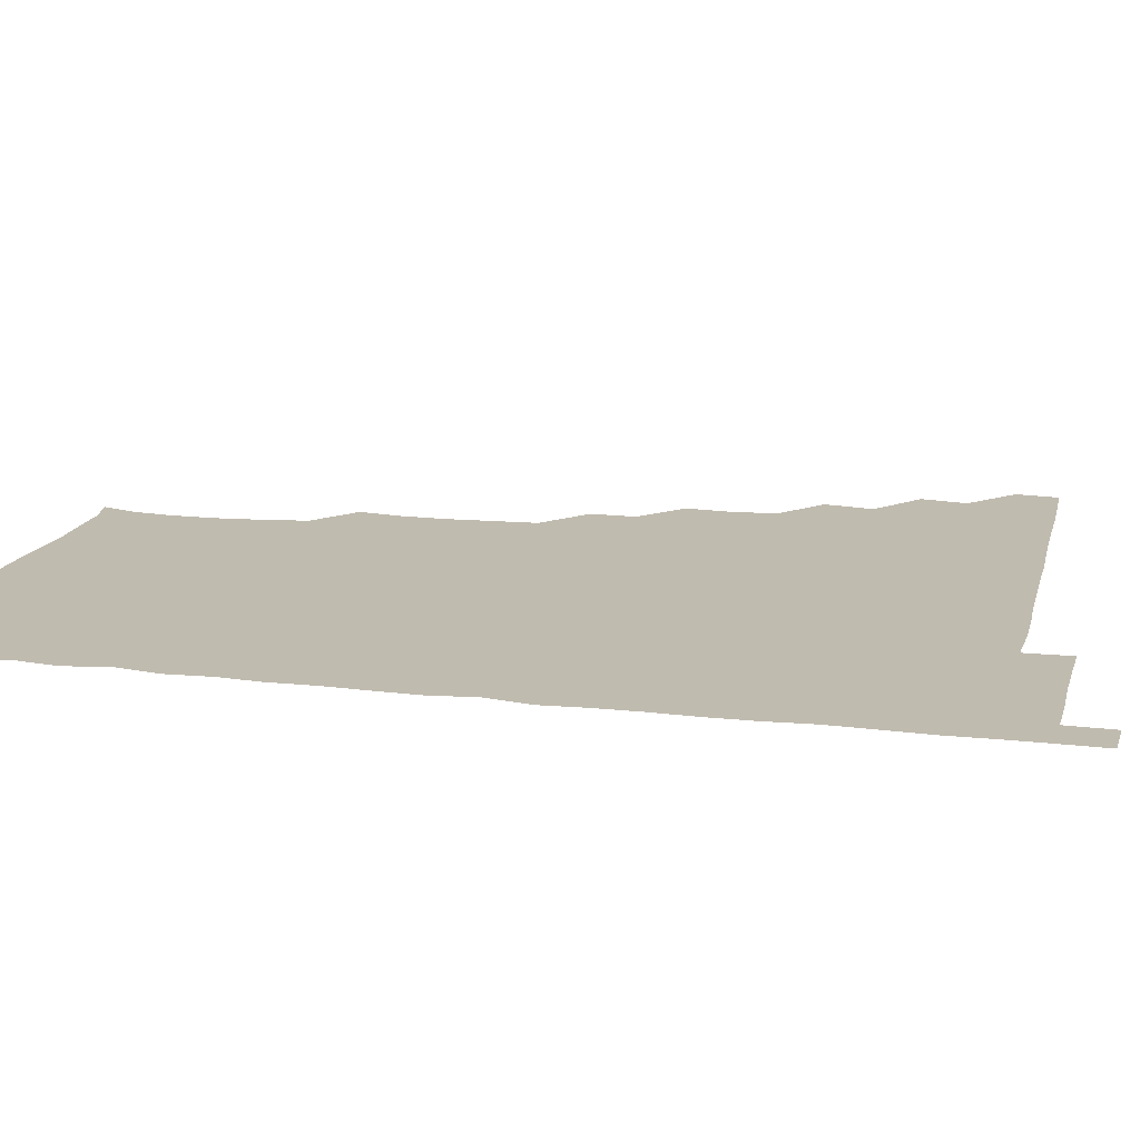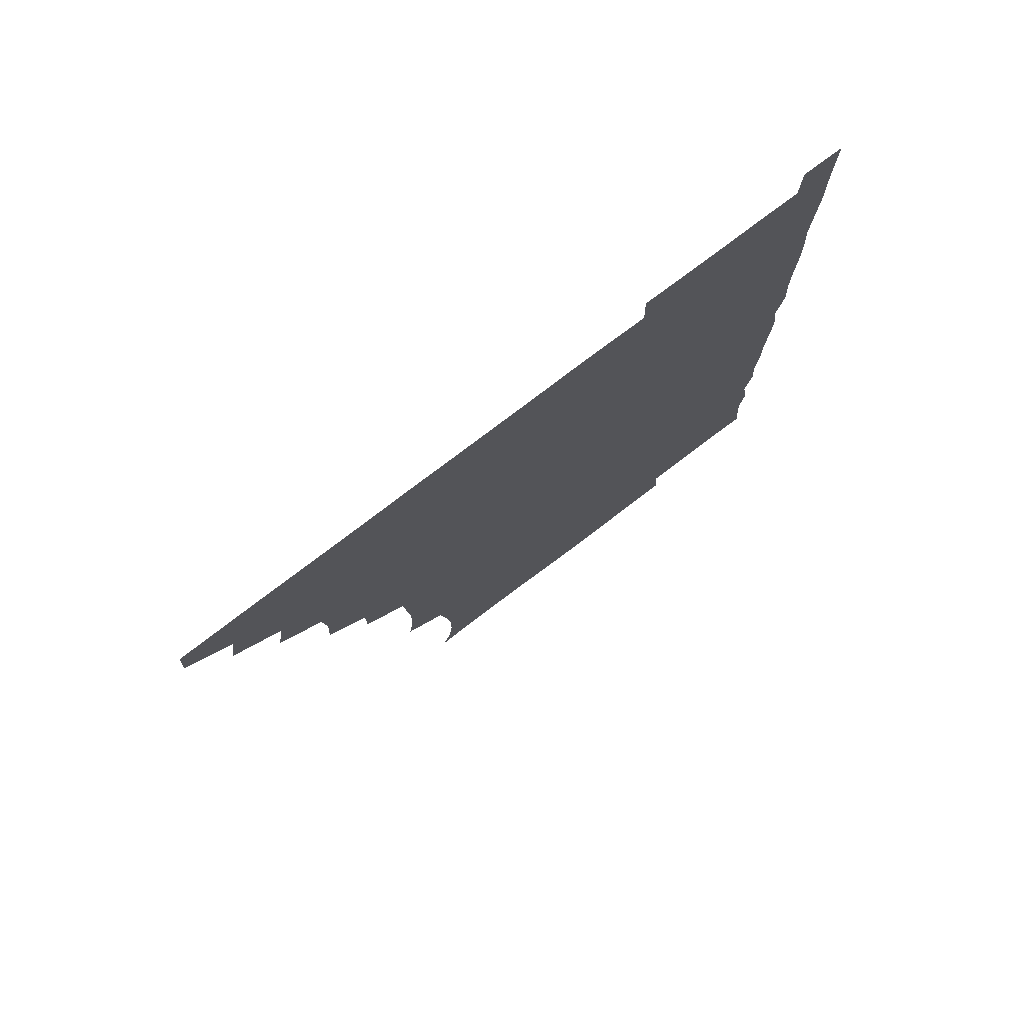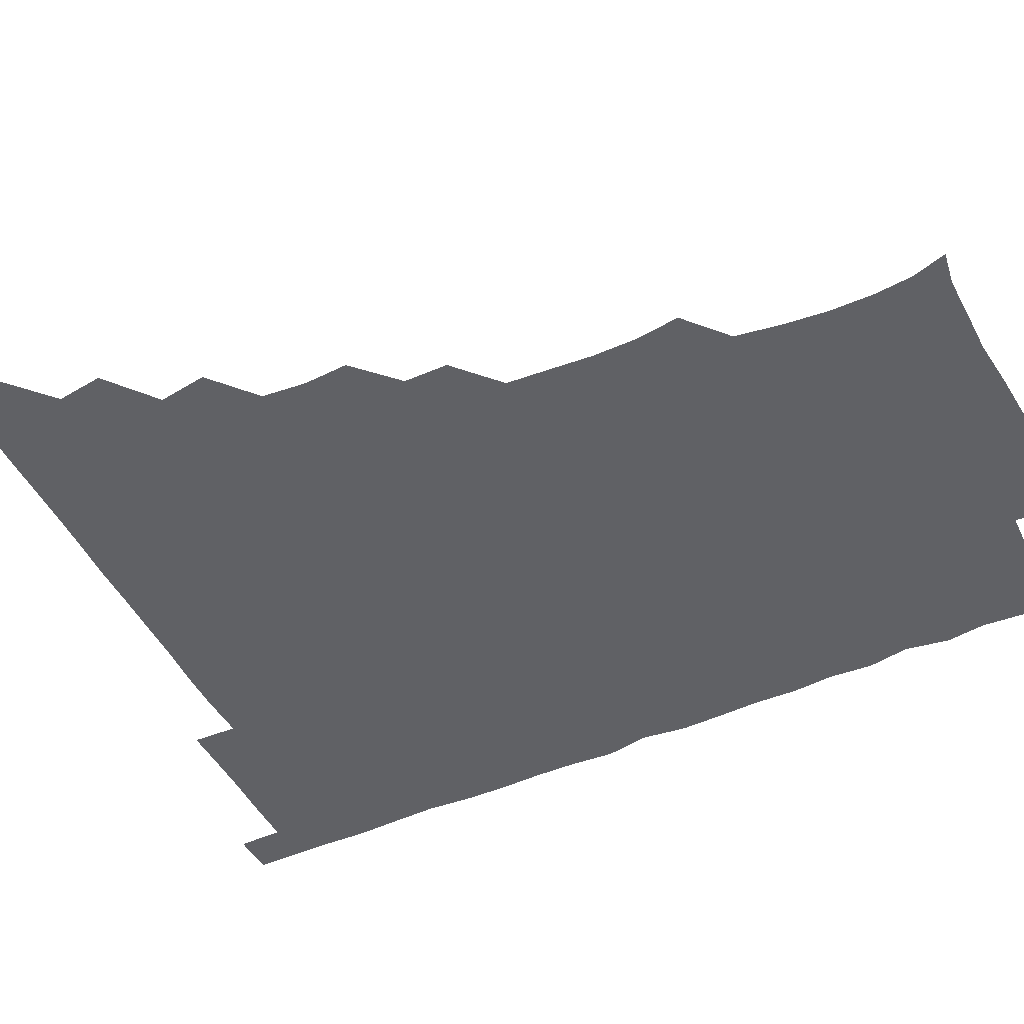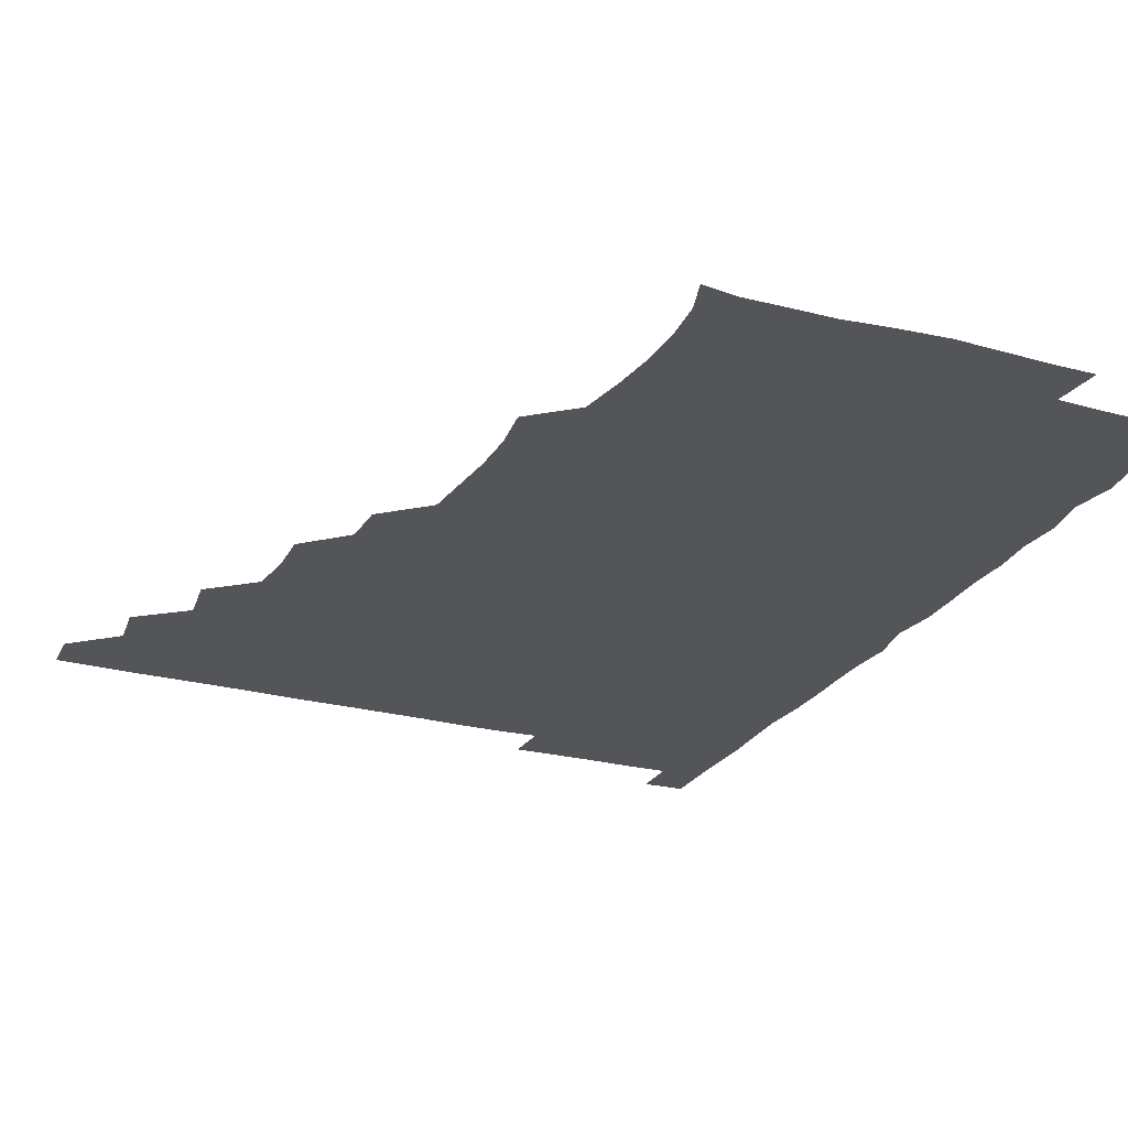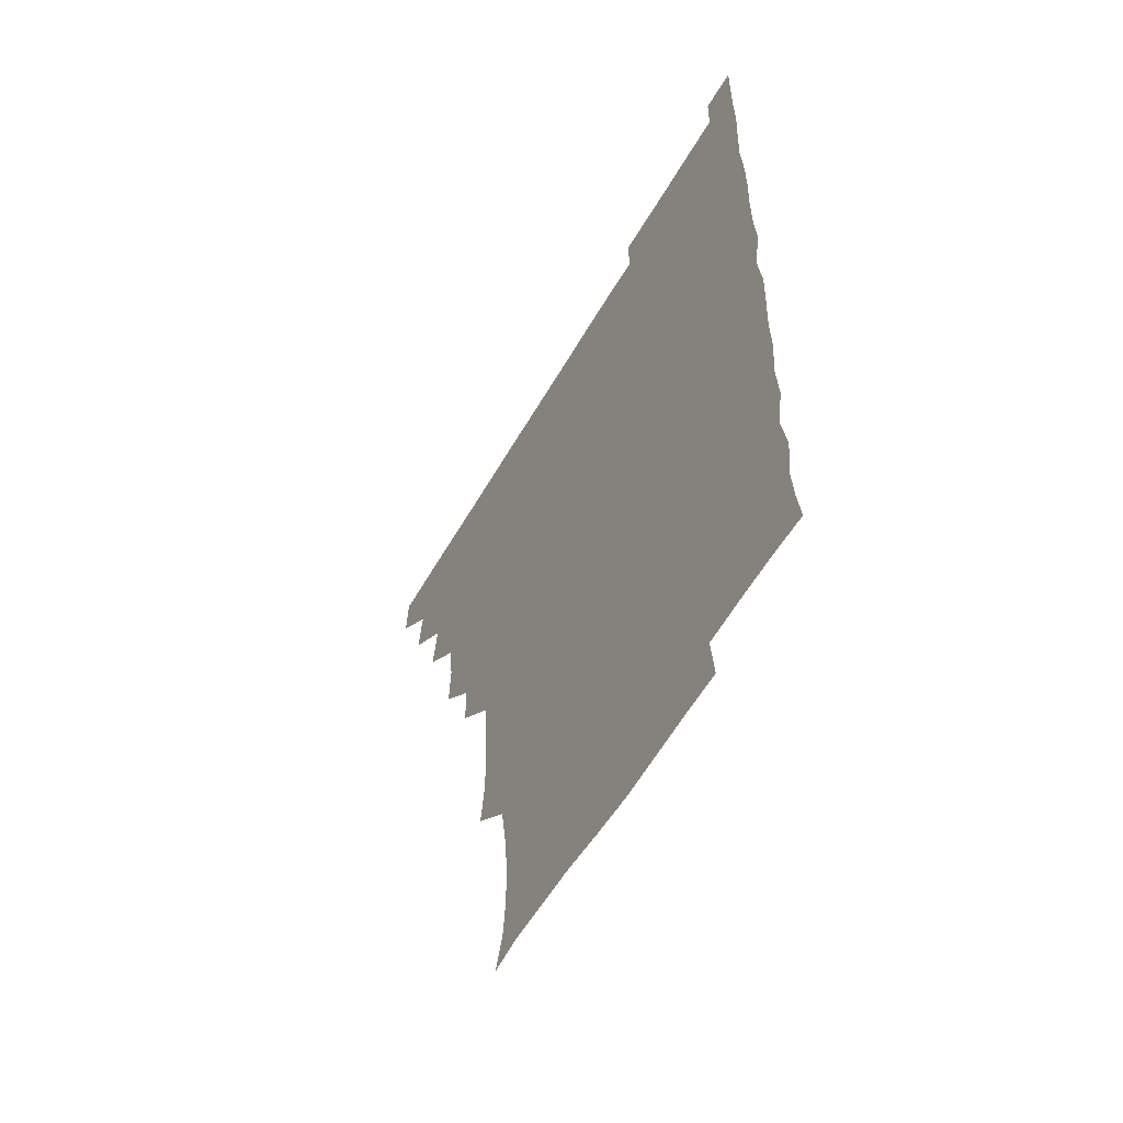
<metadata>
{"format":"obj","ext":"obj","renderer":"f3d","projection":"perspective","resolution":1024,"background":"white","views":[{"elev":16.1,"azim":103.5,"up":"+Z"},{"elev":77.8,"azim":-37.2,"up":"+Y"},{"elev":-48.2,"azim":-63.9,"up":"+Z"},{"elev":-24.6,"azim":-24.0,"up":"+Z"},{"elev":-58.4,"azim":60.1,"up":"+Y"}]}
</metadata>
<code>
v 465.3 480.6 0
v 466.3 495.7 0
v 479.5 449.3 0
v 481.7 465.6 0
v 481.8 480.9 0
v 481.2 495.9 0
v 494.5 418 0
v 497 435.1 0
v 496.1 451 0
v 497 466.3 0
v 496.3 481 0
v 495.9 496.2 0
v 511 372.8 0
v 511.8 388.5 0
v 510.4 404.2 0
v 512.5 422.2 0
v 511.3 436 0
v 511.5 451.4 0
v 511.4 466.1 0
v 511.2 480.9 0
v 510.9 496.1 0
v 525.7 342.7 0
v 525.6 358.4 0
v 526.7 376.1 0
v 526.8 392.2 0
v 527 407.5 0
v 526.3 421.2 0
v 526.5 436.4 0
v 526.4 451.2 0
v 526.3 466 0
v 526.1 481 0
v 526 496 0
v 541.3 266.2 0
v 543.4 281.5 0
v 543.5 297.5 0
v 542.3 312.5 0
v 541.2 328.5 0
v 541.7 346.1 0
v 541.5 361.3 0
v 541 375.7 0
v 540.6 389.9 0
v 540.9 405.9 0
v 541.5 421.5 0
v 541.6 436.4 0
v 541.3 451.1 0
v 541.1 466 0
v 541 481 0
v 541 496.1 0
v 555.5 179.5 0
v 559.2 191.5 0
v 560.5 205.2 0
v 560.5 220.9 0
v 558.9 236.5 0
v 556.4 253 0
v 557.7 271.1 0
v 557.2 285.8 0
v 556.8 300.5 0
v 556.6 315.8 0
v 556.2 331 0
v 556.6 346.8 0
v 556.2 361.4 0
v 556.7 377 0
v 556.5 391.7 0
v 556.5 406.6 0
v 556.4 421.5 0
v 556.3 436.2 0
v 556.6 451 0
v 556.3 465.8 0
v 556 481 0
v 555.8 496.5 0
v 567.2 181.3 0
v 571.6 195.3 0
v 573.5 210.8 0
v 572.6 225.5 0
v 572.3 241.6 0
v 571.2 255.8 0
v 571.9 272.4 0
v 572.1 287.6 0
v 571.9 302.1 0
v 571.7 317.1 0
v 571.4 331.6 0
v 571.3 346.7 0
v 571.4 361.8 0
v 571.3 376.5 0
v 571.5 391.9 0
v 571.4 406.7 0
v 571.2 421.2 0
v 571.3 436.2 0
v 571.5 451 0
v 571.2 465.8 0
v 571 481 0
v 570.7 496.3 0
v 581.1 181 0
v 585.6 195.6 0
v 587.1 212.7 0
v 587 227.7 0
v 586.6 242.6 0
v 586.6 257.4 0
v 586.8 271.5 0
v 586.3 287 0
v 586.5 302.5 0
v 586.3 316.3 0
v 586.4 332.1 0
v 586.2 346.5 0
v 586.3 361.8 0
v 586.2 376.3 0
v 586.2 391.6 0
v 586.2 406.5 0
v 586.3 421.7 0
v 586.2 436.1 0
v 586.1 451 0
v 586.2 465.8 0
v 586.2 480.7 0
v 585.7 496.3 0
v 596.7 180.8 0
v 601.5 197.7 0
v 601.9 213 0
v 601.7 226.9 0
v 601.1 241.8 0
v 601 256 0
v 601.3 273 0
v 601.4 287 0
v 601.1 301.4 0
v 601.4 317.4 0
v 601.2 331.2 0
v 601 345.8 0
v 601 361.2 0
v 601.1 376.7 0
v 601.1 391.7 0
v 601.3 406.7 0
v 601 421 0
v 601 436 0
v 601.2 451.1 0
v 601.2 465.8 0
v 601.3 480.4 0
v 600.8 496.3 0
v 613.7 178.9 0
v 616.5 197.4 0
v 616.3 212.5 0
v 616.5 227.9 0
v 616 241.3 0
v 616.1 257.9 0
v 616.1 272.2 0
v 616 287.1 0
v 616.3 302.2 0
v 616.2 316.7 0
v 616 331.8 0
v 616.1 346.7 0
v 616.2 362.2 0
v 616.1 376.5 0
v 615.9 390.6 0
v 616.1 407.1 0
v 616.1 421.3 0
v 616.3 436.3 0
v 616.1 451.1 0
v 615.9 466 0
v 616.1 480.5 0
v 615.6 496.7 0
v 630 177.7 0
v 630.8 197.2 0
v 630.6 213.2 0
v 631.1 227.9 0
v 631.5 242.6 0
v 631.2 256.3 0
v 631.1 271.4 0
v 631 286.3 0
v 630.7 301.8 0
v 631.1 317.4 0
v 630.9 331.6 0
v 631 346.9 0
v 630.9 361.7 0
v 631 376.8 0
v 631 391.6 0
v 631 406.7 0
v 631 420.9 0
v 631.2 436.8 0
v 631.1 451.1 0
v 631.2 465.9 0
v 631 480.9 0
v 630.2 496.6 0
v 646 178.2 0
v 645.8 197.6 0
v 645.8 211.5 0
v 645.2 227.8 0
v 646.3 242.2 0
v 646.2 256.4 0
v 645.9 271.8 0
v 646 286.7 0
v 645.8 301.2 0
v 645.7 317.2 0
v 645.8 331.5 0
v 645.6 347.2 0
v 645.9 361.5 0
v 645.8 376.9 0
v 645.8 391.6 0
v 645.6 406.9 0
v 646.1 420.8 0
v 646 436.4 0
v 646 451.2 0
v 646.1 466 0
v 646.2 480.8 0
v 646.3 495.7 0
v 645.8 511.6 0
v 662.1 178.7 0
v 660.5 197 0
v 660.7 212.8 0
v 661.3 225.2 0
v 660.2 242.4 0
v 660.8 257.4 0
v 660.8 272.3 0
v 660.6 287.6 0
v 660.9 301.2 0
v 660.4 317.3 0
v 660.7 331.7 0
v 661.1 345.9 0
v 660.7 361.7 0
v 660.7 376.9 0
v 660.8 391.4 0
v 660.8 406.3 0
v 660.9 421.2 0
v 660.7 436.9 0
v 660.9 451.3 0
v 661 466.1 0
v 661.2 480.9 0
v 661.1 495.7 0
v 660.3 511.1 0
v 676.5 178.6 0
v 674.9 195.4 0
v 675.3 211.6 0
v 675.9 227 0
v 674.9 242.4 0
v 675 257.9 0
v 675 273.5 0
v 675.1 288 0
v 675.4 302.4 0
v 674.9 317.7 0
v 675.7 331.5 0
v 675.6 346.8 0
v 675.6 361.6 0
v 675.3 377.1 0
v 675.4 391.8 0
v 674.9 407.5 0
v 675.8 421.3 0
v 675.6 436.6 0
v 675.8 451.3 0
v 675.9 466.1 0
v 676.1 481.1 0
v 676.2 495.6 0
v 675.7 510.8 0
v 693.7 195.9 0
v 690.5 211.9 0
v 689.8 228.3 0
v 690.2 242.2 0
v 690.2 256.8 0
v 690.3 271.9 0
v 689.9 287.2 0
v 689.7 302.6 0
v 690.2 316.8 0
v 690.7 331.2 0
v 690.2 346.9 0
v 690.1 361.9 0
v 690.4 376.7 0
v 690.2 391.7 0
v 690.8 406.2 0
v 690.4 421.6 0
v 690.7 436.2 0
v 690.3 451.8 0
v 690.7 466.4 0
v 690.7 481.2 0
v 690.9 496 0
v 690.9 510.9 0
v 709.1 195.7 0
v 705.3 211.3 0
v 705.3 225.6 0
v 704.4 242 0
v 704.5 256 0
v 704.8 271.5 0
v 704.9 285.9 0
v 704.4 301.7 0
v 704.8 316.1 0
v 705.2 331.1 0
v 704.5 346.7 0
v 704.2 361.6 0
v 705.1 376.5 0
v 705.5 390.8 0
v 705.3 406 0
v 704.3 422 0
v 705.1 436.1 0
v 705.5 450.9 0
v 705.4 466.4 0
v 705.5 481.3 0
v 705.7 496 0
v 705.9 510.5 0
v 706.2 526.4 0
v 721.9 194.9 0
v 720.3 207.7 0
v 719.3 222.1 0
v 721 235.9 0
v 718.5 251.8 0
v 720.9 266.3 0
v 719.9 281.5 0
v 721.1 296.5 0
v 720.6 311.9 0
v 721.2 327 0
v 721.6 341.7 0
v 719.7 357.9 0
v 722.4 372.9 0
v 721.3 387.9 0
v 721.1 403.1 0
v 721.5 418.3 0
v 721.3 433.2 0
v 720.2 449.5 0
v 720.6 465.1 0
v 721.3 480.2 0
v 720.8 495.8 0
v 720.8 511 0
v 720.9 525.8 0
f 4 5 1
f 1 5 2
f 5 6 2
f 8 9 3
f 3 9 4
f 9 10 4
f 4 10 5
f 10 11 5
f 5 11 6
f 11 12 6
f 15 16 7
f 7 16 8
f 16 17 8
f 8 17 9
f 17 18 9
f 9 18 10
f 18 19 10
f 10 19 11
f 19 20 11
f 11 20 12
f 20 21 12
f 23 24 13
f 13 24 14
f 24 25 14
f 14 25 15
f 25 26 15
f 15 26 16
f 26 27 16
f 16 27 17
f 27 28 17
f 17 28 18
f 28 29 18
f 18 29 19
f 29 30 19
f 19 30 20
f 30 31 20
f 20 31 21
f 31 32 21
f 37 38 22
f 22 38 23
f 38 39 23
f 23 39 24
f 39 40 24
f 24 40 25
f 40 41 25
f 25 41 26
f 41 42 26
f 26 42 27
f 42 43 27
f 27 43 28
f 43 44 28
f 28 44 29
f 44 45 29
f 29 45 30
f 45 46 30
f 30 46 31
f 46 47 31
f 31 47 32
f 47 48 32
f 54 55 33
f 33 55 34
f 55 56 34
f 34 56 35
f 56 57 35
f 35 57 36
f 57 58 36
f 36 58 37
f 58 59 37
f 37 59 38
f 59 60 38
f 38 60 39
f 60 61 39
f 39 61 40
f 61 62 40
f 40 62 41
f 62 63 41
f 41 63 42
f 63 64 42
f 42 64 43
f 64 65 43
f 43 65 44
f 65 66 44
f 44 66 45
f 66 67 45
f 45 67 46
f 67 68 46
f 46 68 47
f 68 69 47
f 47 69 48
f 69 70 48
f 49 71 50
f 71 72 50
f 50 72 51
f 72 73 51
f 51 73 52
f 73 74 52
f 52 74 53
f 74 75 53
f 53 75 54
f 75 76 54
f 54 76 55
f 76 77 55
f 55 77 56
f 77 78 56
f 56 78 57
f 78 79 57
f 57 79 58
f 79 80 58
f 58 80 59
f 80 81 59
f 59 81 60
f 81 82 60
f 60 82 61
f 82 83 61
f 61 83 62
f 83 84 62
f 62 84 63
f 84 85 63
f 63 85 64
f 85 86 64
f 64 86 65
f 86 87 65
f 65 87 66
f 87 88 66
f 66 88 67
f 88 89 67
f 67 89 68
f 89 90 68
f 68 90 69
f 90 91 69
f 69 91 70
f 91 92 70
f 71 93 72
f 93 94 72
f 72 94 73
f 94 95 73
f 73 95 74
f 95 96 74
f 74 96 75
f 96 97 75
f 75 97 76
f 97 98 76
f 76 98 77
f 98 99 77
f 77 99 78
f 99 100 78
f 78 100 79
f 100 101 79
f 79 101 80
f 101 102 80
f 80 102 81
f 102 103 81
f 81 103 82
f 103 104 82
f 82 104 83
f 104 105 83
f 83 105 84
f 105 106 84
f 84 106 85
f 106 107 85
f 85 107 86
f 107 108 86
f 86 108 87
f 108 109 87
f 87 109 88
f 109 110 88
f 88 110 89
f 110 111 89
f 89 111 90
f 111 112 90
f 90 112 91
f 112 113 91
f 91 113 92
f 113 114 92
f 93 115 94
f 115 116 94
f 94 116 95
f 116 117 95
f 95 117 96
f 117 118 96
f 96 118 97
f 118 119 97
f 97 119 98
f 119 120 98
f 98 120 99
f 120 121 99
f 99 121 100
f 121 122 100
f 100 122 101
f 122 123 101
f 101 123 102
f 123 124 102
f 102 124 103
f 124 125 103
f 103 125 104
f 125 126 104
f 104 126 105
f 126 127 105
f 105 127 106
f 127 128 106
f 106 128 107
f 128 129 107
f 107 129 108
f 129 130 108
f 108 130 109
f 130 131 109
f 109 131 110
f 131 132 110
f 110 132 111
f 132 133 111
f 111 133 112
f 133 134 112
f 112 134 113
f 134 135 113
f 113 135 114
f 135 136 114
f 115 137 116
f 137 138 116
f 116 138 117
f 138 139 117
f 117 139 118
f 139 140 118
f 118 140 119
f 140 141 119
f 119 141 120
f 141 142 120
f 120 142 121
f 142 143 121
f 121 143 122
f 143 144 122
f 122 144 123
f 144 145 123
f 123 145 124
f 145 146 124
f 124 146 125
f 146 147 125
f 125 147 126
f 147 148 126
f 126 148 127
f 148 149 127
f 127 149 128
f 149 150 128
f 128 150 129
f 150 151 129
f 129 151 130
f 151 152 130
f 130 152 131
f 152 153 131
f 131 153 132
f 153 154 132
f 132 154 133
f 154 155 133
f 133 155 134
f 155 156 134
f 134 156 135
f 156 157 135
f 135 157 136
f 157 158 136
f 137 159 138
f 159 160 138
f 138 160 139
f 160 161 139
f 139 161 140
f 161 162 140
f 140 162 141
f 162 163 141
f 141 163 142
f 163 164 142
f 142 164 143
f 164 165 143
f 143 165 144
f 165 166 144
f 144 166 145
f 166 167 145
f 145 167 146
f 167 168 146
f 146 168 147
f 168 169 147
f 147 169 148
f 169 170 148
f 148 170 149
f 170 171 149
f 149 171 150
f 171 172 150
f 150 172 151
f 172 173 151
f 151 173 152
f 173 174 152
f 152 174 153
f 174 175 153
f 153 175 154
f 175 176 154
f 154 176 155
f 176 177 155
f 155 177 156
f 177 178 156
f 156 178 157
f 178 179 157
f 157 179 158
f 179 180 158
f 159 181 160
f 181 182 160
f 160 182 161
f 182 183 161
f 161 183 162
f 183 184 162
f 162 184 163
f 184 185 163
f 163 185 164
f 185 186 164
f 164 186 165
f 186 187 165
f 165 187 166
f 187 188 166
f 166 188 167
f 188 189 167
f 167 189 168
f 189 190 168
f 168 190 169
f 190 191 169
f 169 191 170
f 191 192 170
f 170 192 171
f 192 193 171
f 171 193 172
f 193 194 172
f 172 194 173
f 194 195 173
f 173 195 174
f 195 196 174
f 174 196 175
f 196 197 175
f 175 197 176
f 197 198 176
f 176 198 177
f 198 199 177
f 177 199 178
f 199 200 178
f 178 200 179
f 200 201 179
f 179 201 180
f 201 202 180
f 181 204 182
f 204 205 182
f 182 205 183
f 205 206 183
f 183 206 184
f 206 207 184
f 184 207 185
f 207 208 185
f 185 208 186
f 208 209 186
f 186 209 187
f 209 210 187
f 187 210 188
f 210 211 188
f 188 211 189
f 211 212 189
f 189 212 190
f 212 213 190
f 190 213 191
f 213 214 191
f 191 214 192
f 214 215 192
f 192 215 193
f 215 216 193
f 193 216 194
f 216 217 194
f 194 217 195
f 217 218 195
f 195 218 196
f 218 219 196
f 196 219 197
f 219 220 197
f 197 220 198
f 220 221 198
f 198 221 199
f 221 222 199
f 199 222 200
f 222 223 200
f 200 223 201
f 223 224 201
f 201 224 202
f 224 225 202
f 202 225 203
f 225 226 203
f 204 227 205
f 227 228 205
f 205 228 206
f 228 229 206
f 206 229 207
f 229 230 207
f 207 230 208
f 230 231 208
f 208 231 209
f 231 232 209
f 209 232 210
f 232 233 210
f 210 233 211
f 233 234 211
f 211 234 212
f 234 235 212
f 212 235 213
f 235 236 213
f 213 236 214
f 236 237 214
f 214 237 215
f 237 238 215
f 215 238 216
f 238 239 216
f 216 239 217
f 239 240 217
f 217 240 218
f 240 241 218
f 218 241 219
f 241 242 219
f 219 242 220
f 242 243 220
f 220 243 221
f 243 244 221
f 221 244 222
f 244 245 222
f 222 245 223
f 245 246 223
f 223 246 224
f 246 247 224
f 224 247 225
f 247 248 225
f 225 248 226
f 248 249 226
f 228 250 229
f 250 251 229
f 229 251 230
f 251 252 230
f 230 252 231
f 252 253 231
f 231 253 232
f 253 254 232
f 232 254 233
f 254 255 233
f 233 255 234
f 255 256 234
f 234 256 235
f 256 257 235
f 235 257 236
f 257 258 236
f 236 258 237
f 258 259 237
f 237 259 238
f 259 260 238
f 238 260 239
f 260 261 239
f 239 261 240
f 261 262 240
f 240 262 241
f 262 263 241
f 241 263 242
f 263 264 242
f 242 264 243
f 264 265 243
f 243 265 244
f 265 266 244
f 244 266 245
f 266 267 245
f 245 267 246
f 267 268 246
f 246 268 247
f 268 269 247
f 247 269 248
f 269 270 248
f 248 270 249
f 270 271 249
f 250 272 251
f 272 273 251
f 251 273 252
f 273 274 252
f 252 274 253
f 274 275 253
f 253 275 254
f 275 276 254
f 254 276 255
f 276 277 255
f 255 277 256
f 277 278 256
f 256 278 257
f 278 279 257
f 257 279 258
f 279 280 258
f 258 280 259
f 280 281 259
f 259 281 260
f 281 282 260
f 260 282 261
f 282 283 261
f 261 283 262
f 283 284 262
f 262 284 263
f 284 285 263
f 263 285 264
f 285 286 264
f 264 286 265
f 286 287 265
f 265 287 266
f 287 288 266
f 266 288 267
f 288 289 267
f 267 289 268
f 289 290 268
f 268 290 269
f 290 291 269
f 269 291 270
f 291 292 270
f 270 292 271
f 292 293 271
f 272 295 273
f 295 296 273
f 273 296 274
f 296 297 274
f 274 297 275
f 297 298 275
f 275 298 276
f 298 299 276
f 276 299 277
f 299 300 277
f 277 300 278
f 300 301 278
f 278 301 279
f 301 302 279
f 279 302 280
f 302 303 280
f 280 303 281
f 303 304 281
f 281 304 282
f 304 305 282
f 282 305 283
f 305 306 283
f 283 306 284
f 306 307 284
f 284 307 285
f 307 308 285
f 285 308 286
f 308 309 286
f 286 309 287
f 309 310 287
f 287 310 288
f 310 311 288
f 288 311 289
f 311 312 289
f 289 312 290
f 312 313 290
f 290 313 291
f 313 314 291
f 291 314 292
f 314 315 292
f 292 315 293
f 315 316 293
f 293 316 294
f 316 317 294

</code>
